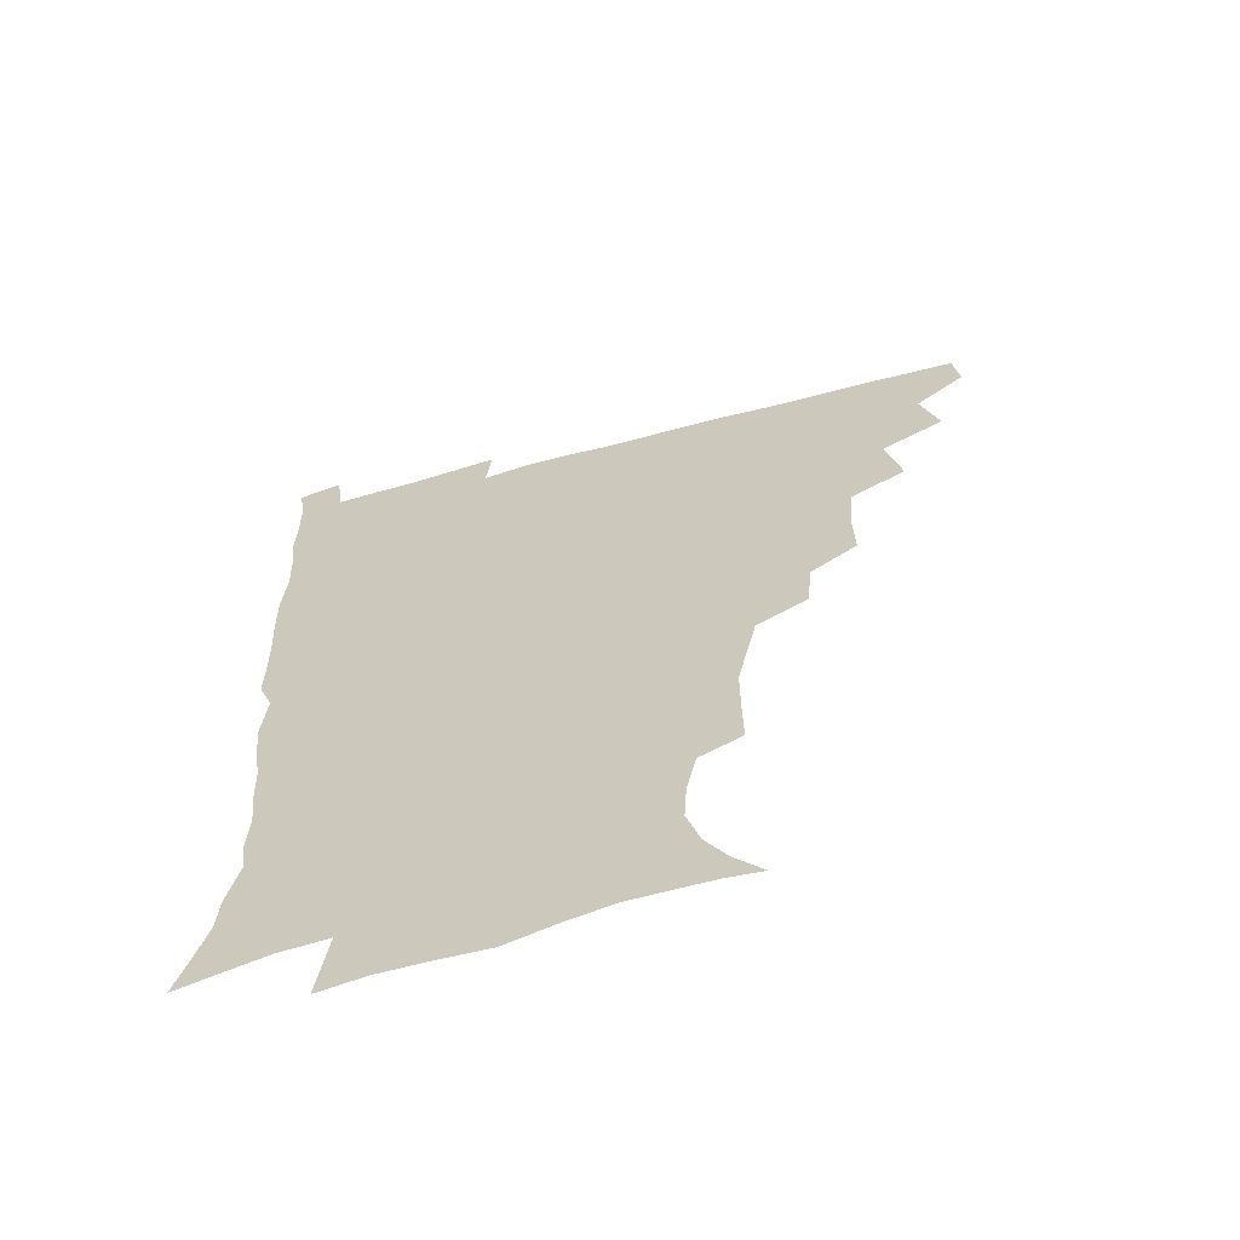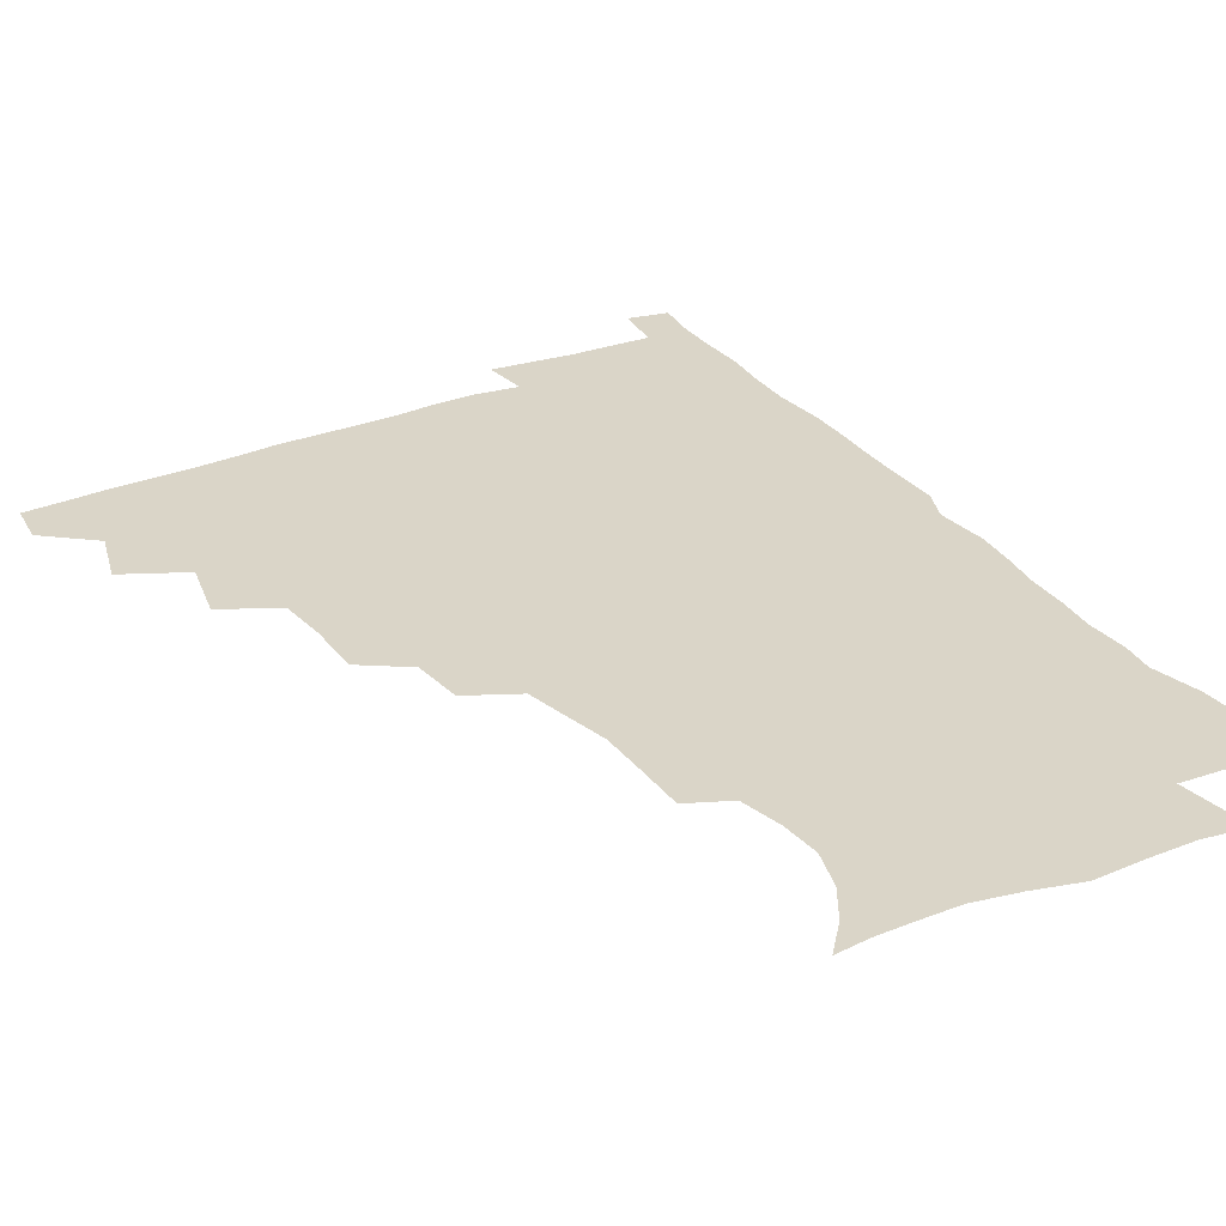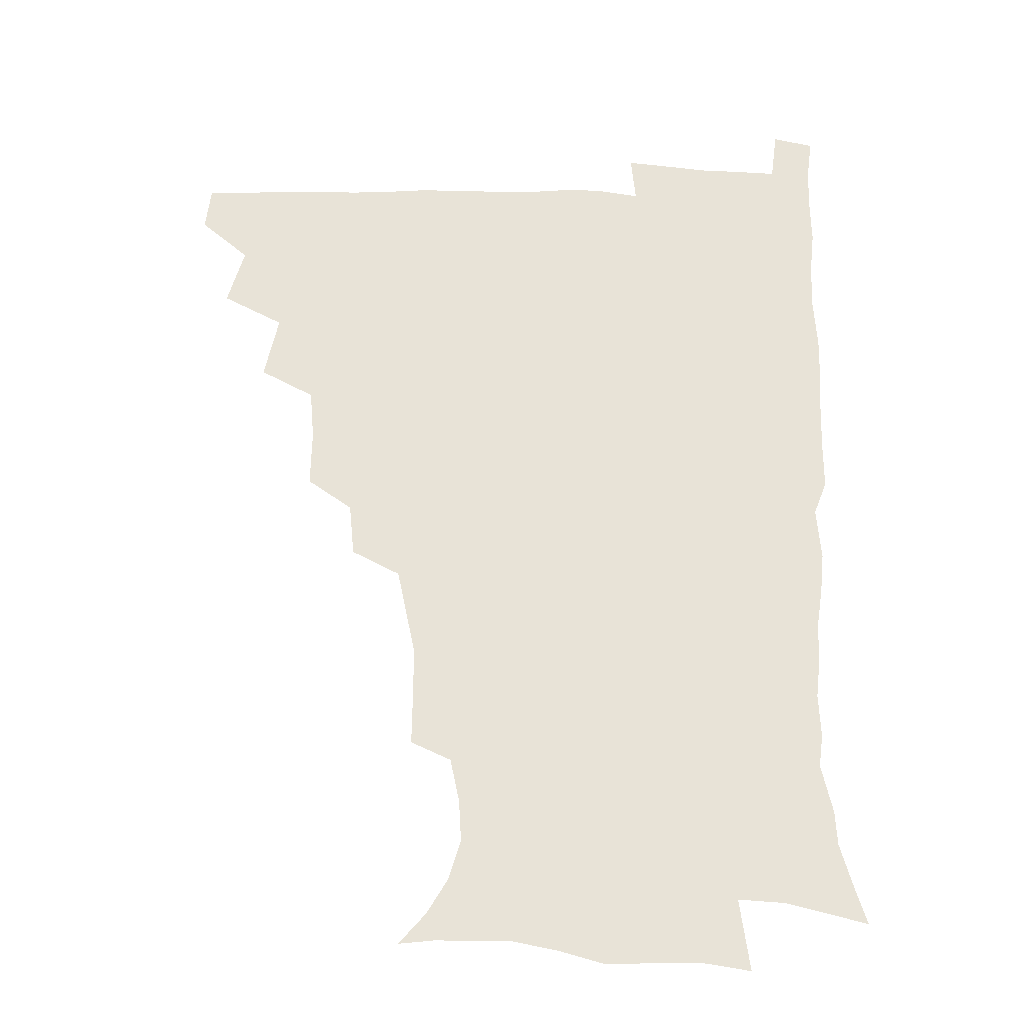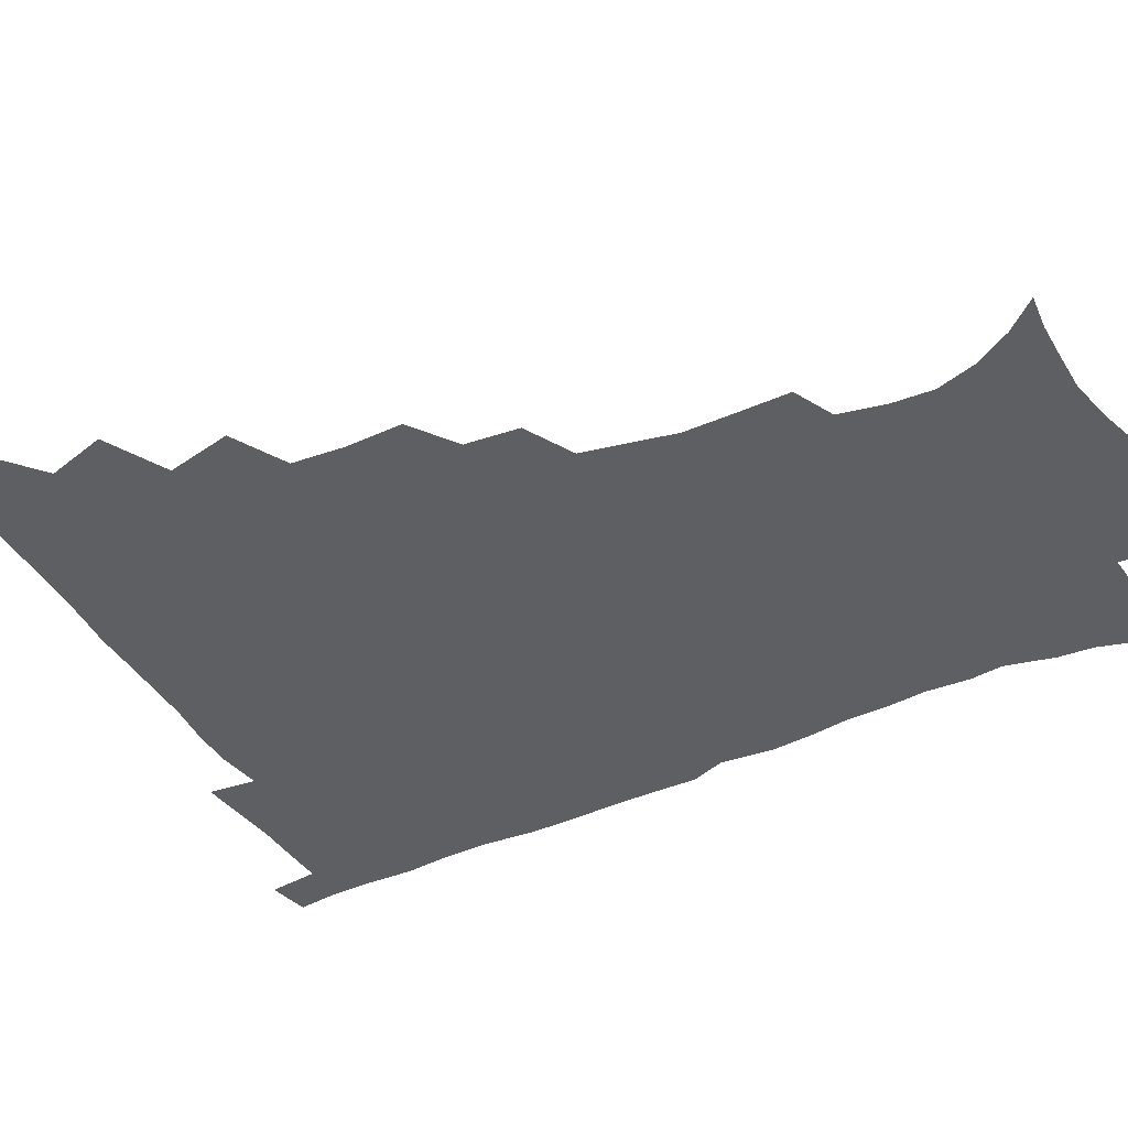
<metadata>
{"format":"obj","ext":"obj","renderer":"f3d","projection":"perspective","resolution":1024,"background":"white","views":[{"elev":-64.1,"azim":-164.8,"up":"+Y"},{"elev":29.3,"azim":-30.6,"up":"+Z"},{"elev":-26.9,"azim":-1.7,"up":"+Y"},{"elev":-40.5,"azim":-62.0,"up":"+Z"}]}
</metadata>
<code>
v 464.7 478.6 0
v 466.7 494.4 0
v 476 442.5 0
v 482.3 463.7 0
v 483.1 479.4 0
v 482.1 495 0
v 492.8 407.6 0
v 498.1 431.1 0
v 497.6 448.1 0
v 499.4 465.2 0
v 498.2 480.3 0
v 497.1 495.9 0
v 513.5 358.1 0
v 514 378.7 0
v 512.4 397.2 0
v 515.9 419.6 0
v 514.2 434.2 0
v 514.6 450.7 0
v 514.2 465.7 0
v 513.3 480.6 0
v 512.3 496 0
v 531.7 327.5 0
v 529.8 346.7 0
v 530.5 368.5 0
v 530.6 388.4 0
v 531.2 406.8 0
v 530.3 421.1 0
v 530.4 436.8 0
v 529.8 451.6 0
v 529.1 466.2 0
v 528.1 481.2 0
v 527.3 496.1 0
v 555.7 249.2 0
v 556 267.7 0
v 556.1 286.2 0
v 553 300.6 0
v 549.4 318.3 0
v 547.7 339.1 0
v 546.4 356.9 0
v 545.1 372.9 0
v 544.1 388.4 0
v 545 406.6 0
v 545.8 423.4 0
v 545.7 438.2 0
v 544.8 452.4 0
v 543.8 466.9 0
v 542.8 481.7 0
v 541.9 496.8 0
v 552.7 172.7 0
v 562.4 183.9 0
v 570.1 196.4 0
v 574.6 211.4 0
v 573.8 226.3 0
v 570.4 242.3 0
v 570.2 263 0
v 569 279.2 0
v 567.3 294.6 0
v 565.2 310.9 0
v 563 327.4 0
v 562.1 345.7 0
v 560.9 361.6 0
v 561.2 379 0
v 560.9 394.7 0
v 560.7 410.1 0
v 560.6 424.9 0
v 560.2 438.8 0
v 560.2 452.9 0
v 559 467 0
v 557.6 482.2 0
v 556.3 498 0
v 565.3 174 0
v 575.8 187.3 0
v 583.2 204.2 0
v 584.8 219.3 0
v 584.4 236.7 0
v 582.5 251.6 0
v 582.3 270.4 0
v 581.5 287.4 0
v 580.1 302.7 0
v 578.5 318.3 0
v 577 333.5 0
v 576 349.5 0
v 575.6 365.6 0
v 575.1 381 0
v 575.3 397.1 0
v 575.2 411.7 0
v 574.7 425.4 0
v 574.7 439.4 0
v 574.7 453.1 0
v 573.6 467.2 0
v 572.4 482.2 0
v 571 497.8 0
v 578.1 174.1 0
v 588.5 189.4 0
v 595.3 209.4 0
v 596.5 226.6 0
v 595.7 242.6 0
v 595 258.7 0
v 594.4 274.1 0
v 593.3 290.4 0
v 592.5 307 0
v 591.3 320.8 0
v 590.5 337.2 0
v 589.6 351.7 0
v 589.4 367.7 0
v 589 382.3 0
v 589 397.7 0
v 589.1 412.4 0
v 589.1 426.6 0
v 588.8 439.8 0
v 588.5 453.5 0
v 588.1 467.3 0
v 587.3 481.8 0
v 585.7 497.8 0
v 593.5 173.9 0
v 603.9 194.6 0
v 607.6 213.4 0
v 608 229.1 0
v 607.3 244.7 0
v 606.7 259.8 0
v 606.5 278.7 0
v 605.8 293.2 0
v 604.8 307.8 0
v 604.4 324.5 0
v 603.6 337.9 0
v 602.9 352.2 0
v 602.8 368.1 0
v 602.8 383.7 0
v 602.8 398.5 0
v 603.1 413.1 0
v 602.8 426 0
v 602.8 439.8 0
v 602.9 453.8 0
v 602.5 467.4 0
v 602 481.4 0
v 600.3 497.9 0
v 609.7 170.6 0
v 617.4 195.3 0
v 619.5 214.5 0
v 620.1 232.5 0
v 619.4 246.3 0
v 619.1 264.3 0
v 618.7 279.3 0
v 618.1 294.5 0
v 617.7 310.2 0
v 617.2 324.7 0
v 616.8 339.7 0
v 616.6 354.5 0
v 616.6 370.3 0
v 616.5 384.1 0
v 616.3 397.2 0
v 616.8 413.8 0
v 617 426.7 0
v 617.3 440.6 0
v 617.1 454.1 0
v 616.5 468.1 0
v 616.3 481.9 0
v 614.5 499.1 0
v 626.7 165.8 0
v 631.1 195 0
v 631.9 216.4 0
v 632.1 233.6 0
v 632 249.1 0
v 631.6 263 0
v 631.1 278.5 0
v 630.6 293.8 0
v 630.1 310 0
v 630.1 326.2 0
v 629.9 339.9 0
v 629.8 355.2 0
v 629.8 369.8 0
v 629.9 384.7 0
v 630.1 398.8 0
v 630.3 413.2 0
v 630.7 426.1 0
v 631.2 441.4 0
v 631.3 454.4 0
v 631.4 468 0
v 630.8 482.6 0
v 628.9 499.3 0
v 645 166.5 0
v 645.3 195.5 0
v 645 213.2 0
v 644.1 232.8 0
v 644.3 248.4 0
v 644 262.9 0
v 643.4 279 0
v 643.2 294.3 0
v 642.9 308.7 0
v 642.7 325.5 0
v 643 339.2 0
v 642.8 355 0
v 643.3 369 0
v 643.2 384.4 0
v 643.5 398.4 0
v 643.5 413.1 0
v 644.5 425.6 0
v 644.8 440.7 0
v 645.3 454.4 0
v 645.6 468.1 0
v 645.9 482.1 0
v 645.8 496.8 0
v 644.1 514 0
v 662.4 166.5 0
v 659.7 193.7 0
v 657.9 213.5 0
v 658 227.4 0
v 656.1 247.7 0
v 655.9 263.6 0
v 655.5 279.1 0
v 655.3 294.8 0
v 655.7 307.8 0
v 655.4 324.3 0
v 656 338.1 0
v 656.8 351.7 0
v 656.5 367.9 0
v 656.5 383.2 0
v 657 397.2 0
v 657.3 411.6 0
v 658.1 425.5 0
v 658.4 441 0
v 659.2 454.2 0
v 659.8 467.9 0
v 660.3 481.9 0
v 660.3 496.3 0
v 659.1 512.4 0
v 678.6 163.8 0
v 675 190 0
v 671.8 210.2 0
v 670.3 227.5 0
v 668.5 245.6 0
v 667.7 262.4 0
v 667.2 278.9 0
v 667.4 293.4 0
v 668 307.4 0
v 667.9 322.7 0
v 669.4 335.5 0
v 669.7 350.7 0
v 669.9 365.6 0
v 669.8 381.5 0
v 670.3 396 0
v 670.2 411.7 0
v 671.9 424.5 0
v 672.2 439.6 0
v 673.1 453.6 0
v 673.9 467.5 0
v 674.6 481.7 0
v 675.1 495.5 0
v 674.7 510.7 0
v 691.7 188.9 0
v 685.9 207.9 0
v 682.4 226.6 0
v 681.7 241.3 0
v 681 256.8 0
v 680.7 272.5 0
v 680.4 288.5 0
v 680.5 303.8 0
v 681.7 317.5 0
v 683.1 331.1 0
v 682.9 347.4 0
v 683.2 362.8 0
v 684.1 377.5 0
v 684.6 392.6 0
v 685.8 406.9 0
v 685.8 422.6 0
v 686.8 437.1 0
v 686.9 453 0
v 687.9 467.2 0
v 688.6 481.3 0
v 689.4 495.6 0
v 689.6 510.2 0
v 707.7 184.9 0
v 700.7 203.4 0
v 697.9 218.8 0
v 694.6 236.3 0
v 693.9 250.8 0
v 693.7 266.1 0
v 694.1 280.7 0
v 694 296.9 0
v 695.4 310.9 0
v 696.6 325.4 0
v 696.5 342 0
v 696.8 357.8 0
v 698.7 372 0
v 700.1 386.5 0
v 700.4 402.4 0
v 699.4 419.8 0
v 701.2 434.1 0
v 702.1 449.5 0
v 702.3 465.4 0
v 703.1 480.3 0
v 703.9 495 0
v 704.5 509.5 0
v 706.9 527.7 0
v 721.8 181.3 0
v 717.2 195.8 0
v 712.8 211.1 0
v 712.1 223.6 0
v 708 241.5 0
v 709.5 253.5 0
v 708.8 269.5 0
v 710.3 283.4 0
v 710.9 299.1 0
v 713 313.2 0
v 714.5 328.3 0
v 712.8 347.5 0
v 717.6 360 0
v 717.5 376.6 0
v 717.8 393 0
v 718.7 409.2 0
v 719 425.6 0
v 717.7 444.8 0
v 718.3 461.6 0
v 719.9 477.3 0
v 719.5 493.9 0
v 719.8 509.3 0
v 721.9 524.5 0
f 4 5 1
f 1 5 2
f 5 6 2
f 8 9 3
f 3 9 4
f 9 10 4
f 4 10 5
f 10 11 5
f 5 11 6
f 11 12 6
f 15 16 7
f 7 16 8
f 16 17 8
f 8 17 9
f 17 18 9
f 9 18 10
f 18 19 10
f 10 19 11
f 19 20 11
f 11 20 12
f 20 21 12
f 23 24 13
f 13 24 14
f 24 25 14
f 14 25 15
f 25 26 15
f 15 26 16
f 26 27 16
f 16 27 17
f 27 28 17
f 17 28 18
f 28 29 18
f 18 29 19
f 29 30 19
f 19 30 20
f 30 31 20
f 20 31 21
f 31 32 21
f 37 38 22
f 22 38 23
f 38 39 23
f 23 39 24
f 39 40 24
f 24 40 25
f 40 41 25
f 25 41 26
f 41 42 26
f 26 42 27
f 42 43 27
f 27 43 28
f 43 44 28
f 28 44 29
f 44 45 29
f 29 45 30
f 45 46 30
f 30 46 31
f 46 47 31
f 31 47 32
f 47 48 32
f 54 55 33
f 33 55 34
f 55 56 34
f 34 56 35
f 56 57 35
f 35 57 36
f 57 58 36
f 36 58 37
f 58 59 37
f 37 59 38
f 59 60 38
f 38 60 39
f 60 61 39
f 39 61 40
f 61 62 40
f 40 62 41
f 62 63 41
f 41 63 42
f 63 64 42
f 42 64 43
f 64 65 43
f 43 65 44
f 65 66 44
f 44 66 45
f 66 67 45
f 45 67 46
f 67 68 46
f 46 68 47
f 68 69 47
f 47 69 48
f 69 70 48
f 49 71 50
f 71 72 50
f 50 72 51
f 72 73 51
f 51 73 52
f 73 74 52
f 52 74 53
f 74 75 53
f 53 75 54
f 75 76 54
f 54 76 55
f 76 77 55
f 55 77 56
f 77 78 56
f 56 78 57
f 78 79 57
f 57 79 58
f 79 80 58
f 58 80 59
f 80 81 59
f 59 81 60
f 81 82 60
f 60 82 61
f 82 83 61
f 61 83 62
f 83 84 62
f 62 84 63
f 84 85 63
f 63 85 64
f 85 86 64
f 64 86 65
f 86 87 65
f 65 87 66
f 87 88 66
f 66 88 67
f 88 89 67
f 67 89 68
f 89 90 68
f 68 90 69
f 90 91 69
f 69 91 70
f 91 92 70
f 71 93 72
f 93 94 72
f 72 94 73
f 94 95 73
f 73 95 74
f 95 96 74
f 74 96 75
f 96 97 75
f 75 97 76
f 97 98 76
f 76 98 77
f 98 99 77
f 77 99 78
f 99 100 78
f 78 100 79
f 100 101 79
f 79 101 80
f 101 102 80
f 80 102 81
f 102 103 81
f 81 103 82
f 103 104 82
f 82 104 83
f 104 105 83
f 83 105 84
f 105 106 84
f 84 106 85
f 106 107 85
f 85 107 86
f 107 108 86
f 86 108 87
f 108 109 87
f 87 109 88
f 109 110 88
f 88 110 89
f 110 111 89
f 89 111 90
f 111 112 90
f 90 112 91
f 112 113 91
f 91 113 92
f 113 114 92
f 93 115 94
f 115 116 94
f 94 116 95
f 116 117 95
f 95 117 96
f 117 118 96
f 96 118 97
f 118 119 97
f 97 119 98
f 119 120 98
f 98 120 99
f 120 121 99
f 99 121 100
f 121 122 100
f 100 122 101
f 122 123 101
f 101 123 102
f 123 124 102
f 102 124 103
f 124 125 103
f 103 125 104
f 125 126 104
f 104 126 105
f 126 127 105
f 105 127 106
f 127 128 106
f 106 128 107
f 128 129 107
f 107 129 108
f 129 130 108
f 108 130 109
f 130 131 109
f 109 131 110
f 131 132 110
f 110 132 111
f 132 133 111
f 111 133 112
f 133 134 112
f 112 134 113
f 134 135 113
f 113 135 114
f 135 136 114
f 115 137 116
f 137 138 116
f 116 138 117
f 138 139 117
f 117 139 118
f 139 140 118
f 118 140 119
f 140 141 119
f 119 141 120
f 141 142 120
f 120 142 121
f 142 143 121
f 121 143 122
f 143 144 122
f 122 144 123
f 144 145 123
f 123 145 124
f 145 146 124
f 124 146 125
f 146 147 125
f 125 147 126
f 147 148 126
f 126 148 127
f 148 149 127
f 127 149 128
f 149 150 128
f 128 150 129
f 150 151 129
f 129 151 130
f 151 152 130
f 130 152 131
f 152 153 131
f 131 153 132
f 153 154 132
f 132 154 133
f 154 155 133
f 133 155 134
f 155 156 134
f 134 156 135
f 156 157 135
f 135 157 136
f 157 158 136
f 137 159 138
f 159 160 138
f 138 160 139
f 160 161 139
f 139 161 140
f 161 162 140
f 140 162 141
f 162 163 141
f 141 163 142
f 163 164 142
f 142 164 143
f 164 165 143
f 143 165 144
f 165 166 144
f 144 166 145
f 166 167 145
f 145 167 146
f 167 168 146
f 146 168 147
f 168 169 147
f 147 169 148
f 169 170 148
f 148 170 149
f 170 171 149
f 149 171 150
f 171 172 150
f 150 172 151
f 172 173 151
f 151 173 152
f 173 174 152
f 152 174 153
f 174 175 153
f 153 175 154
f 175 176 154
f 154 176 155
f 176 177 155
f 155 177 156
f 177 178 156
f 156 178 157
f 178 179 157
f 157 179 158
f 179 180 158
f 159 181 160
f 181 182 160
f 160 182 161
f 182 183 161
f 161 183 162
f 183 184 162
f 162 184 163
f 184 185 163
f 163 185 164
f 185 186 164
f 164 186 165
f 186 187 165
f 165 187 166
f 187 188 166
f 166 188 167
f 188 189 167
f 167 189 168
f 189 190 168
f 168 190 169
f 190 191 169
f 169 191 170
f 191 192 170
f 170 192 171
f 192 193 171
f 171 193 172
f 193 194 172
f 172 194 173
f 194 195 173
f 173 195 174
f 195 196 174
f 174 196 175
f 196 197 175
f 175 197 176
f 197 198 176
f 176 198 177
f 198 199 177
f 177 199 178
f 199 200 178
f 178 200 179
f 200 201 179
f 179 201 180
f 201 202 180
f 181 204 182
f 204 205 182
f 182 205 183
f 205 206 183
f 183 206 184
f 206 207 184
f 184 207 185
f 207 208 185
f 185 208 186
f 208 209 186
f 186 209 187
f 209 210 187
f 187 210 188
f 210 211 188
f 188 211 189
f 211 212 189
f 189 212 190
f 212 213 190
f 190 213 191
f 213 214 191
f 191 214 192
f 214 215 192
f 192 215 193
f 215 216 193
f 193 216 194
f 216 217 194
f 194 217 195
f 217 218 195
f 195 218 196
f 218 219 196
f 196 219 197
f 219 220 197
f 197 220 198
f 220 221 198
f 198 221 199
f 221 222 199
f 199 222 200
f 222 223 200
f 200 223 201
f 223 224 201
f 201 224 202
f 224 225 202
f 202 225 203
f 225 226 203
f 204 227 205
f 227 228 205
f 205 228 206
f 228 229 206
f 206 229 207
f 229 230 207
f 207 230 208
f 230 231 208
f 208 231 209
f 231 232 209
f 209 232 210
f 232 233 210
f 210 233 211
f 233 234 211
f 211 234 212
f 234 235 212
f 212 235 213
f 235 236 213
f 213 236 214
f 236 237 214
f 214 237 215
f 237 238 215
f 215 238 216
f 238 239 216
f 216 239 217
f 239 240 217
f 217 240 218
f 240 241 218
f 218 241 219
f 241 242 219
f 219 242 220
f 242 243 220
f 220 243 221
f 243 244 221
f 221 244 222
f 244 245 222
f 222 245 223
f 245 246 223
f 223 246 224
f 246 247 224
f 224 247 225
f 247 248 225
f 225 248 226
f 248 249 226
f 228 250 229
f 250 251 229
f 229 251 230
f 251 252 230
f 230 252 231
f 252 253 231
f 231 253 232
f 253 254 232
f 232 254 233
f 254 255 233
f 233 255 234
f 255 256 234
f 234 256 235
f 256 257 235
f 235 257 236
f 257 258 236
f 236 258 237
f 258 259 237
f 237 259 238
f 259 260 238
f 238 260 239
f 260 261 239
f 239 261 240
f 261 262 240
f 240 262 241
f 262 263 241
f 241 263 242
f 263 264 242
f 242 264 243
f 264 265 243
f 243 265 244
f 265 266 244
f 244 266 245
f 266 267 245
f 245 267 246
f 267 268 246
f 246 268 247
f 268 269 247
f 247 269 248
f 269 270 248
f 248 270 249
f 270 271 249
f 250 272 251
f 272 273 251
f 251 273 252
f 273 274 252
f 252 274 253
f 274 275 253
f 253 275 254
f 275 276 254
f 254 276 255
f 276 277 255
f 255 277 256
f 277 278 256
f 256 278 257
f 278 279 257
f 257 279 258
f 279 280 258
f 258 280 259
f 280 281 259
f 259 281 260
f 281 282 260
f 260 282 261
f 282 283 261
f 261 283 262
f 283 284 262
f 262 284 263
f 284 285 263
f 263 285 264
f 285 286 264
f 264 286 265
f 286 287 265
f 265 287 266
f 287 288 266
f 266 288 267
f 288 289 267
f 267 289 268
f 289 290 268
f 268 290 269
f 290 291 269
f 269 291 270
f 291 292 270
f 270 292 271
f 292 293 271
f 272 295 273
f 295 296 273
f 273 296 274
f 296 297 274
f 274 297 275
f 297 298 275
f 275 298 276
f 298 299 276
f 276 299 277
f 299 300 277
f 277 300 278
f 300 301 278
f 278 301 279
f 301 302 279
f 279 302 280
f 302 303 280
f 280 303 281
f 303 304 281
f 281 304 282
f 304 305 282
f 282 305 283
f 305 306 283
f 283 306 284
f 306 307 284
f 284 307 285
f 307 308 285
f 285 308 286
f 308 309 286
f 286 309 287
f 309 310 287
f 287 310 288
f 310 311 288
f 288 311 289
f 311 312 289
f 289 312 290
f 312 313 290
f 290 313 291
f 313 314 291
f 291 314 292
f 314 315 292
f 292 315 293
f 315 316 293
f 293 316 294
f 316 317 294

</code>
